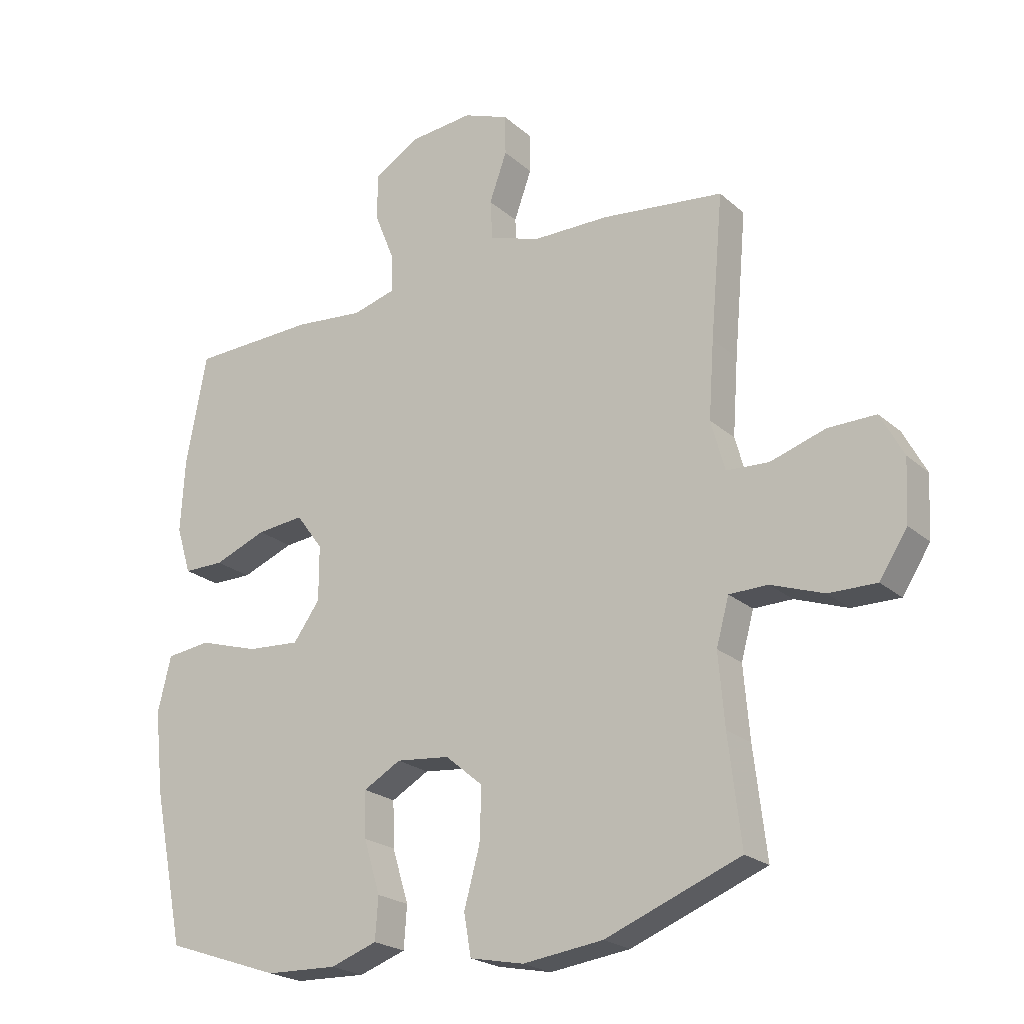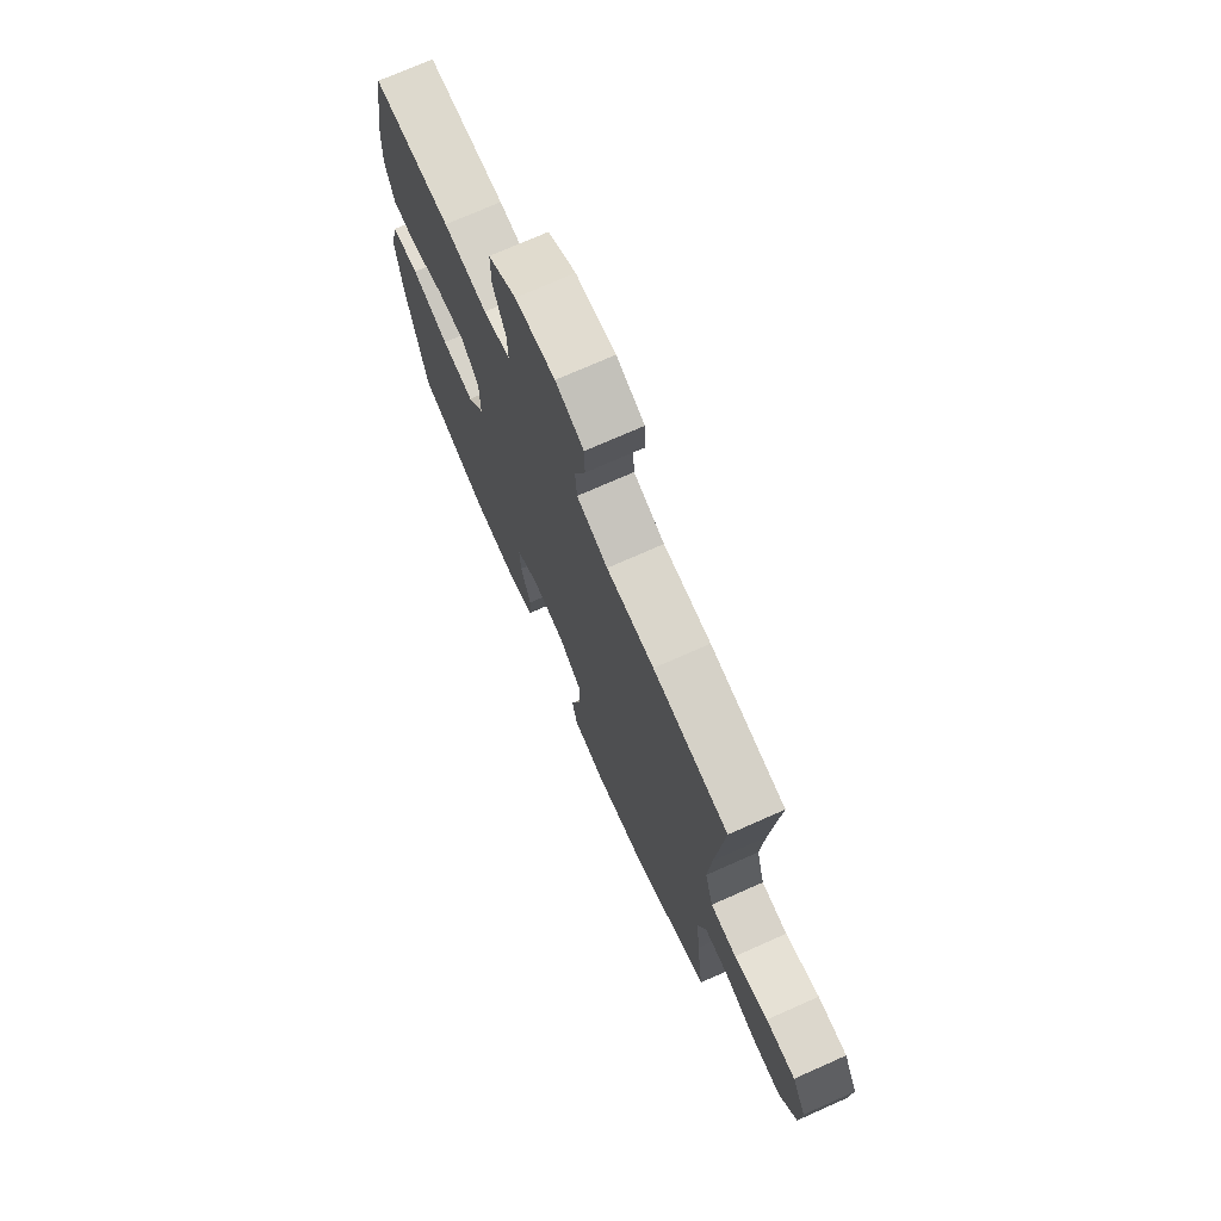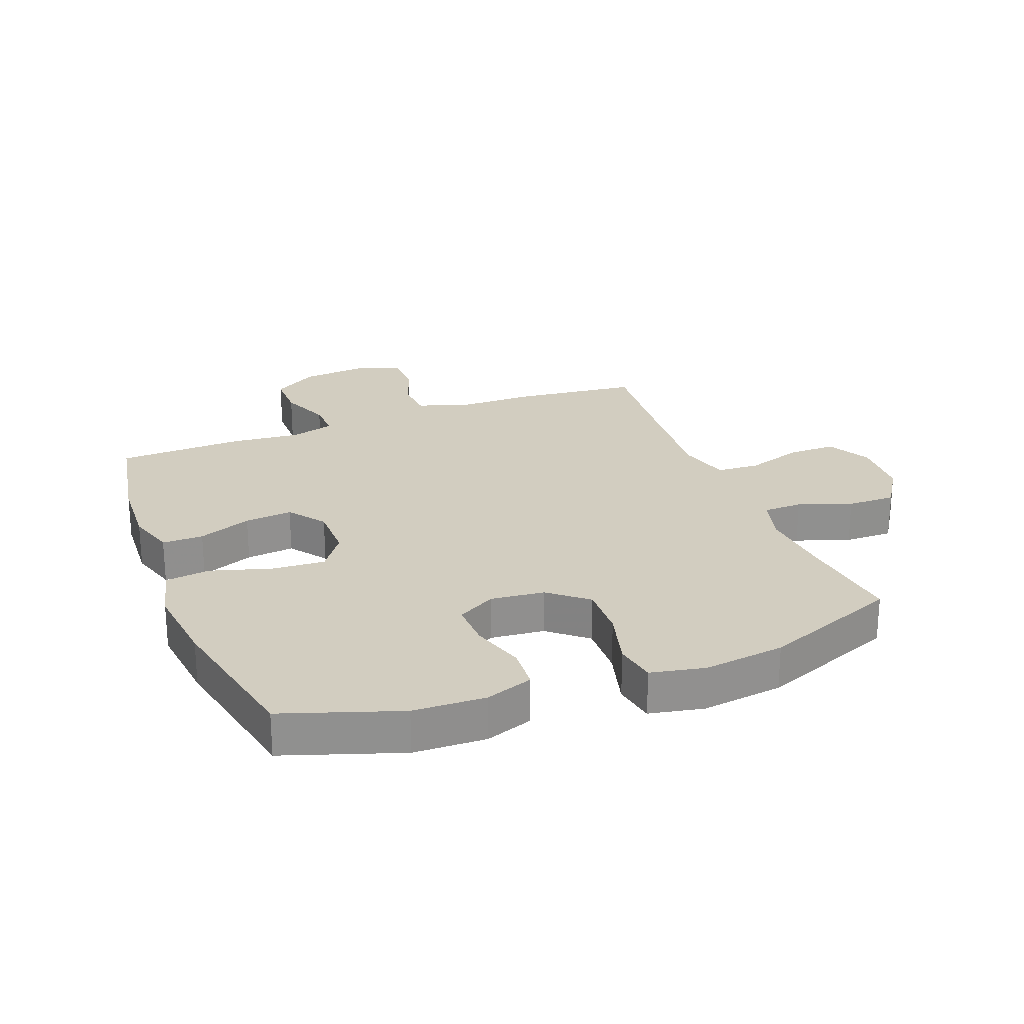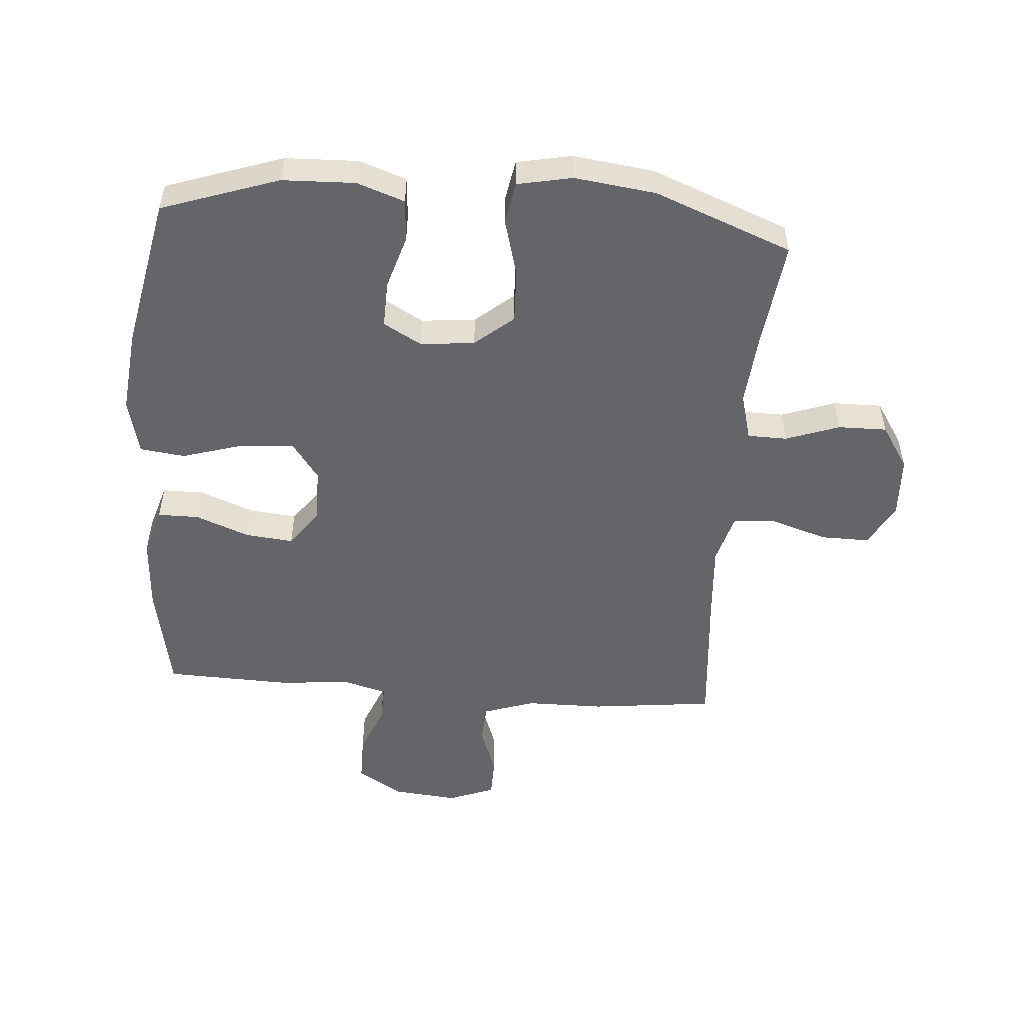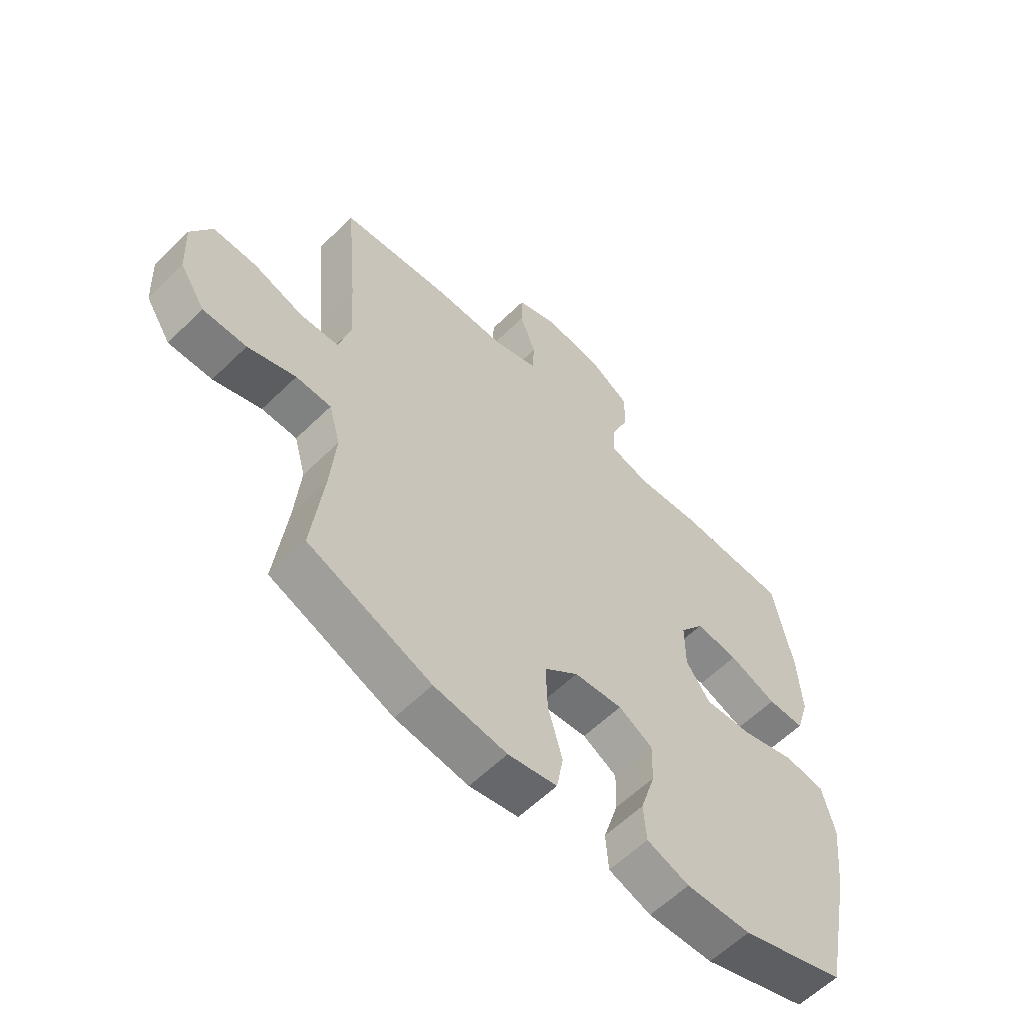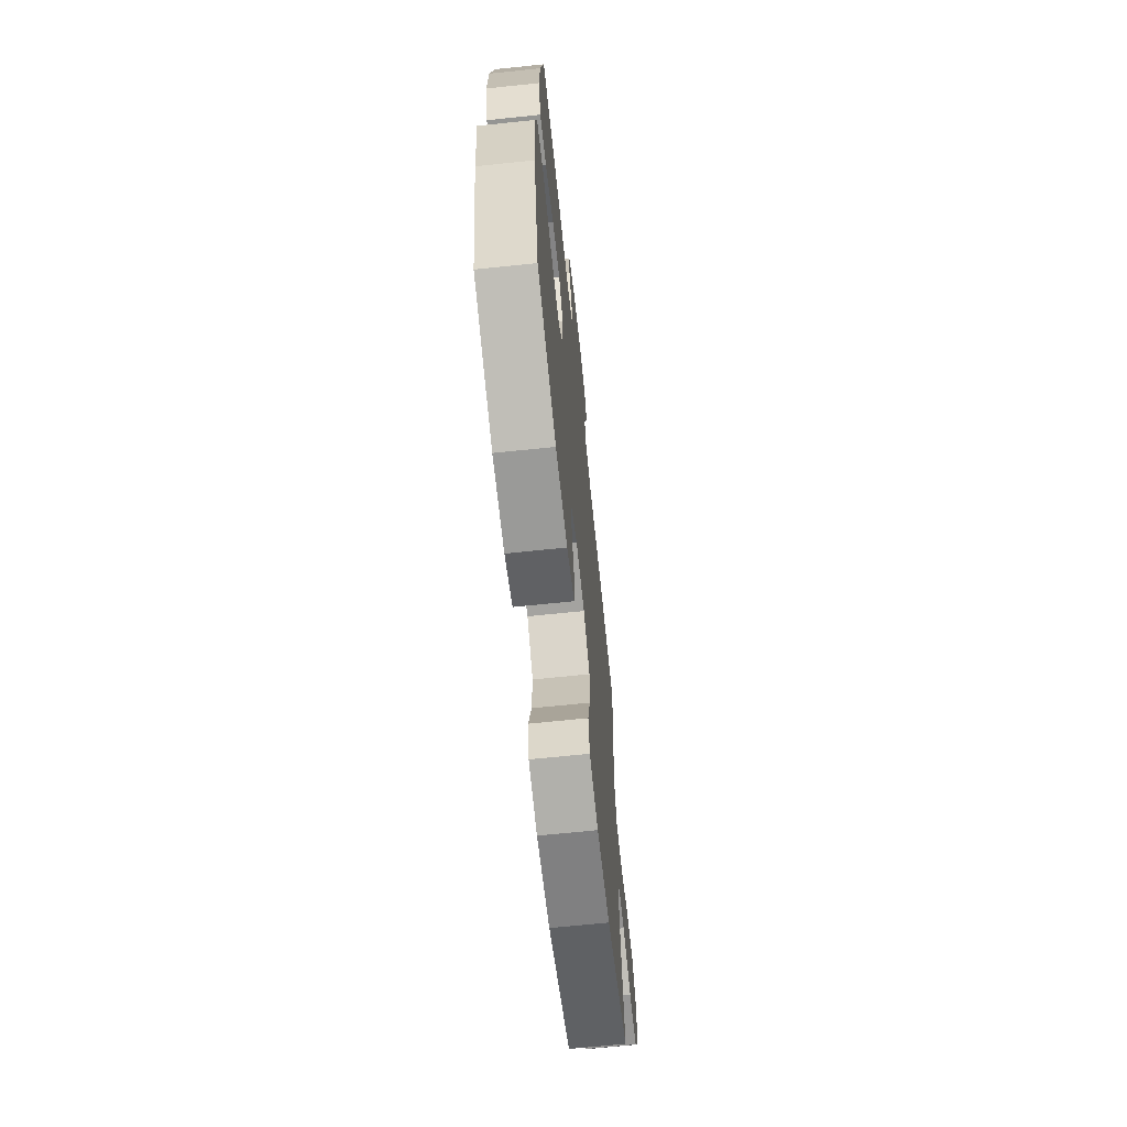
<metadata>
{"format":"obj","ext":"obj","renderer":"f3d","projection":"perspective","resolution":1024,"background":"white","views":[{"elev":-22.1,"azim":-145.6,"up":"+Z"},{"elev":73.5,"azim":-113.9,"up":"+Z"},{"elev":24.6,"azim":158.8,"up":"+Y"},{"elev":-51.5,"azim":175.6,"up":"+Y"},{"elev":-59.7,"azim":-45.0,"up":"+Z"},{"elev":-67.3,"azim":96.0,"up":"+Z"}]}
</metadata>
<code>
v -0.5 0.07 -0.5
v -0.479 0.07 -0.324
v -0.469 0.07 -0.206
v -0.49 0.07 -0.13
v -0.554 0.07 -0.129
v -0.641 0.07 -0.16
v -0.72 0.07 -0.161
v -0.766 0.07 -0.09
v -0.771 0.07 0.011
v -0.733 0.07 0.082
v -0.654 0.07 0.081
v -0.563 0.07 0.052
v -0.493 0.07 0.056
v -0.47 0.07 0.139
v -0.479 0.07 0.265
v -0.5 0.07 0.5
v -0.299 0.07 0.523
v -0.172 0.07 0.524
v -0.089 0.07 0.552
v -0.085 0.07 0.617
v -0.114 0.07 0.697
v -0.113 0.07 0.763
v -0.038 0.07 0.792
v 0.068 0.07 0.782
v 0.142 0.07 0.736
v 0.142 0.07 0.659
v 0.109 0.07 0.577
v 0.107 0.07 0.516
v 0.179 0.07 0.496
v 0.294 0.07 0.507
v 0.5 0.07 0.5
v 0.534 0.07 0.319
v 0.541 0.07 0.198
v 0.517 0.07 0.12
v 0.45 0.07 0.12
v 0.363 0.07 0.154
v 0.285 0.07 0.162
v 0.241 0.07 0.102
v 0.241 0.07 0.012
v 0.285 0.07 -0.049
v 0.372 0.07 -0.043
v 0.471 0.07 -0.013
v 0.544 0.07 -0.022
v 0.566 0.07 -0.113
v 0.551 0.07 -0.25
v 0.5 0.07 -0.5
v 0.31 0.07 -0.565
v 0.192 0.07 -0.569
v 0.115 0.07 -0.542
v 0.11 0.07 -0.473
v 0.137 0.07 -0.385
v 0.139 0.07 -0.31
v 0.077 0.07 -0.275
v -0.011 0.07 -0.284
v -0.073 0.07 -0.336
v -0.07 0.07 -0.423
v -0.044 0.07 -0.518
v -0.056 0.07 -0.586
v -0.145 0.07 -0.604
v -0.277 0.07 -0.587
v -0.5 0 -0.5
v -0.479 0 -0.324
v -0.469 0 -0.206
v -0.49 0 -0.13
v -0.554 0 -0.129
v -0.641 0 -0.16
v -0.72 0 -0.161
v -0.766 0 -0.09
v -0.771 0 0.011
v -0.733 0 0.082
v -0.654 0 0.081
v -0.563 0 0.052
v -0.493 0 0.056
v -0.47 0 0.139
v -0.479 0 0.265
v -0.5 0 0.5
v -0.299 0 0.523
v -0.172 0 0.524
v -0.089 0 0.552
v -0.085 0 0.617
v -0.114 0 0.697
v -0.113 0 0.763
v -0.038 0 0.792
v 0.068 0 0.782
v 0.142 0 0.736
v 0.142 0 0.659
v 0.109 0 0.577
v 0.107 0 0.516
v 0.179 0 0.496
v 0.294 0 0.507
v 0.5 0 0.5
v 0.534 0 0.319
v 0.541 0 0.198
v 0.517 0 0.12
v 0.45 0 0.12
v 0.363 0 0.154
v 0.285 0 0.162
v 0.241 0 0.102
v 0.241 0 0.012
v 0.285 0 -0.049
v 0.372 0 -0.043
v 0.471 0 -0.013
v 0.544 0 -0.022
v 0.566 0 -0.113
v 0.551 0 -0.25
v 0.5 0 -0.5
v 0.31 0 -0.565
v 0.192 0 -0.569
v 0.115 0 -0.542
v 0.11 0 -0.473
v 0.137 0 -0.385
v 0.139 0 -0.31
v 0.077 0 -0.275
v -0.011 0 -0.284
v -0.073 0 -0.336
v -0.07 0 -0.423
v -0.044 0 -0.518
v -0.056 0 -0.586
v -0.145 0 -0.604
v -0.277 0 -0.587
f 60 1 2
f 59 60 2
f 58 59 2
f 57 58 2
f 56 57 2
f 55 56 2 3
f 54 55 3 4
f 53 54 4
f 49 50 51
f 48 49 51
f 47 48 51
f 46 47 51
f 45 46 51
f 44 45 51
f 43 44 51
f 42 43 51
f 41 42 51
f 40 41 51 52
f 39 40 52 53
f 34 35 36
f 33 34 36
f 32 33 36
f 31 32 36
f 30 31 36
f 29 30 36
f 28 29 36 37
f 25 26 27
f 24 25 27
f 23 24 27
f 22 23 27
f 21 22 27
f 20 21 27
f 19 20 27 28
f 28 37 38
f 19 28 38
f 18 19 38
f 38 39 53
f 18 38 53
f 17 18 53
f 16 17 53
f 15 16 53
f 10 11 12
f 9 10 12
f 8 9 12
f 7 8 12
f 6 7 12
f 5 6 12
f 4 5 12 13
f 14 15 53
f 4 13 14 53
f 62 61 120
f 62 120 119
f 62 119 118
f 62 118 117
f 62 117 116
f 63 62 116 115
f 64 63 115 114
f 64 114 113
f 111 110 109
f 111 109 108
f 111 108 107
f 111 107 106
f 111 106 105
f 111 105 104
f 111 104 103
f 111 103 102
f 111 102 101
f 112 111 101 100
f 113 112 100 99
f 96 95 94
f 96 94 93
f 96 93 92
f 96 92 91
f 96 91 90
f 96 90 89
f 97 96 89 88
f 87 86 85
f 87 85 84
f 87 84 83
f 87 83 82
f 87 82 81
f 87 81 80
f 88 87 80 79
f 98 97 88
f 98 88 79
f 98 79 78
f 113 99 98
f 113 98 78
f 113 78 77
f 113 77 76
f 113 76 75
f 72 71 70
f 72 70 69
f 72 69 68
f 72 68 67
f 72 67 66
f 72 66 65
f 73 72 65 64
f 113 75 74
f 113 74 73 64
f 1 61 62 2
f 2 62 63 3
f 3 63 64 4
f 4 64 65 5
f 5 65 66 6
f 6 66 67 7
f 7 67 68 8
f 8 68 69 9
f 9 69 70 10
f 10 70 71 11
f 11 71 72 12
f 12 72 73 13
f 13 73 74 14
f 14 74 75 15
f 15 75 76 16
f 16 76 77 17
f 17 77 78 18
f 18 78 79 19
f 19 79 80 20
f 20 80 81 21
f 21 81 82 22
f 22 82 83 23
f 23 83 84 24
f 24 84 85 25
f 25 85 86 26
f 26 86 87 27
f 27 87 88 28
f 28 88 89 29
f 29 89 90 30
f 30 90 91 31
f 31 91 92 32
f 32 92 93 33
f 33 93 94 34
f 34 94 95 35
f 35 95 96 36
f 36 96 97 37
f 37 97 98 38
f 38 98 99 39
f 39 99 100 40
f 40 100 101 41
f 41 101 102 42
f 42 102 103 43
f 43 103 104 44
f 44 104 105 45
f 45 105 106 46
f 46 106 107 47
f 47 107 108 48
f 48 108 109 49
f 49 109 110 50
f 50 110 111 51
f 51 111 112 52
f 52 112 113 53
f 53 113 114 54
f 54 114 115 55
f 55 115 116 56
f 56 116 117 57
f 57 117 118 58
f 58 118 119 59
f 59 119 120 60
f 60 120 61 1

</code>
